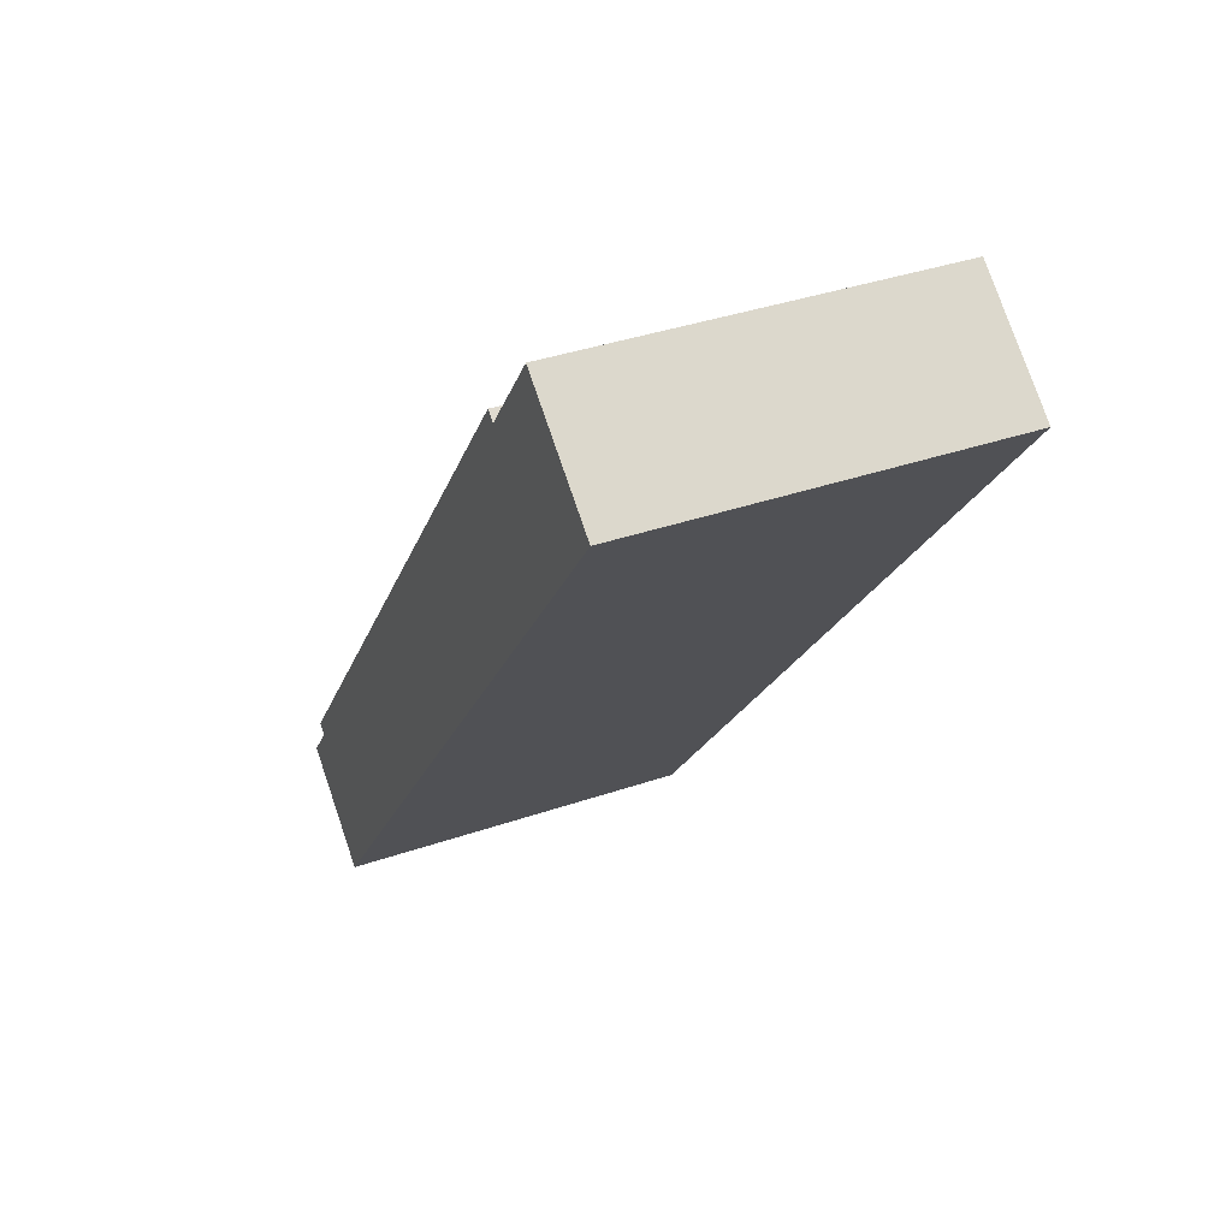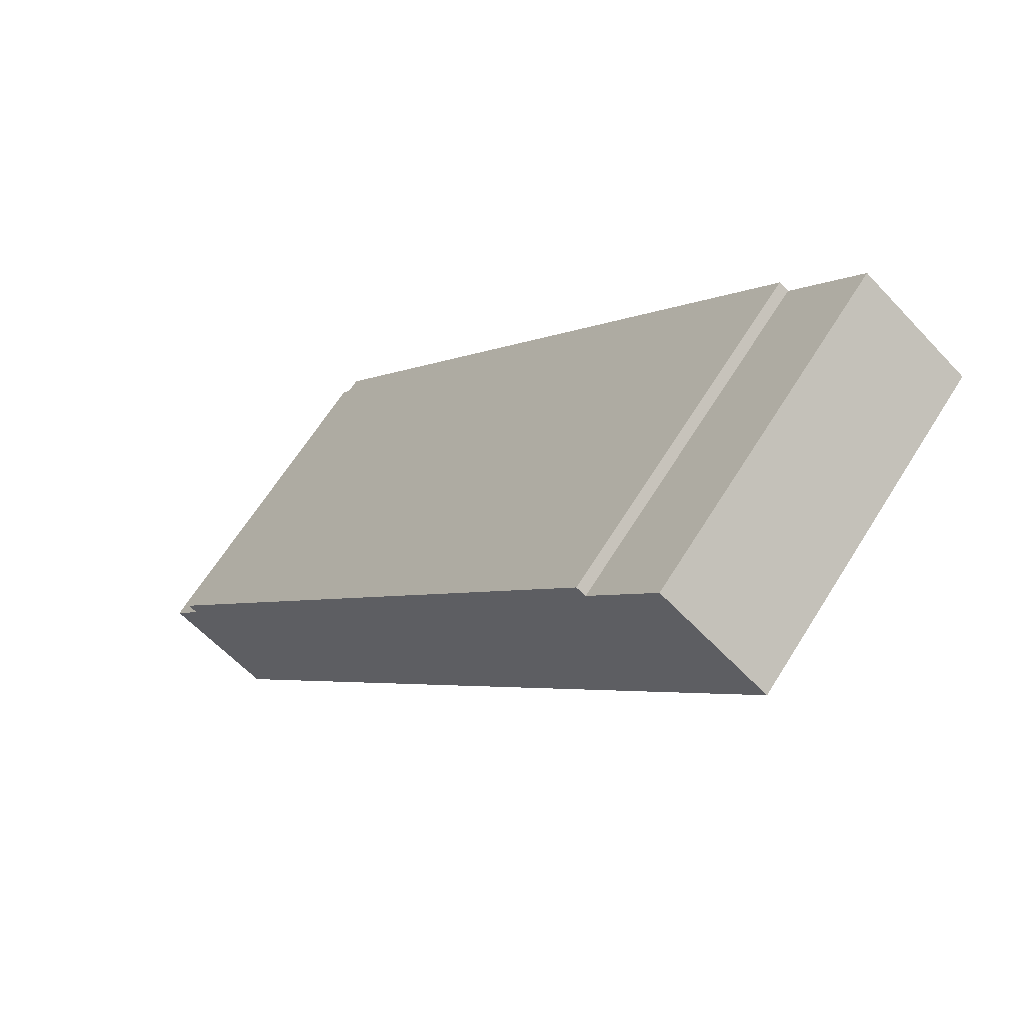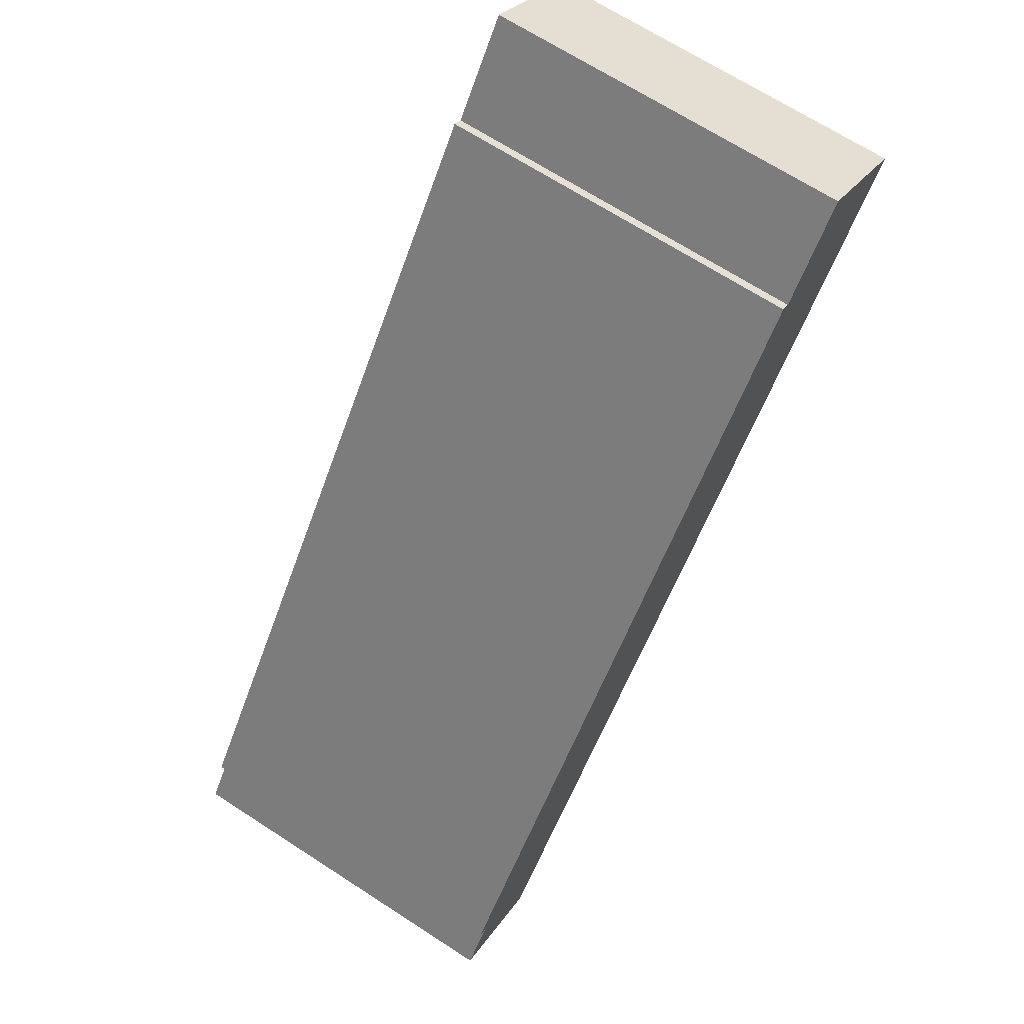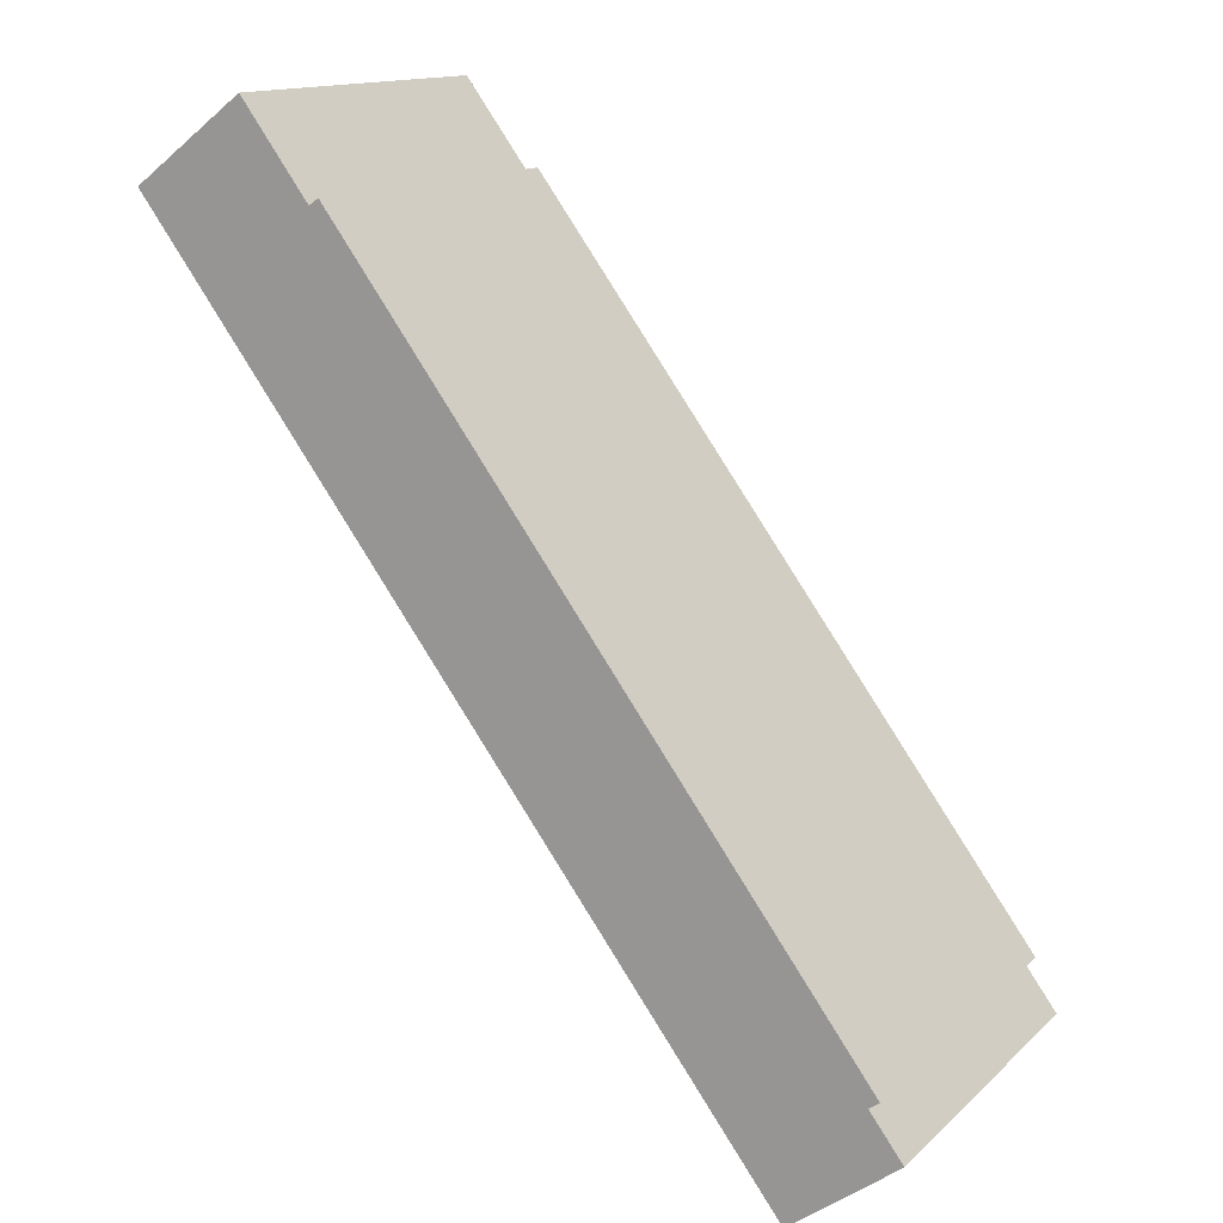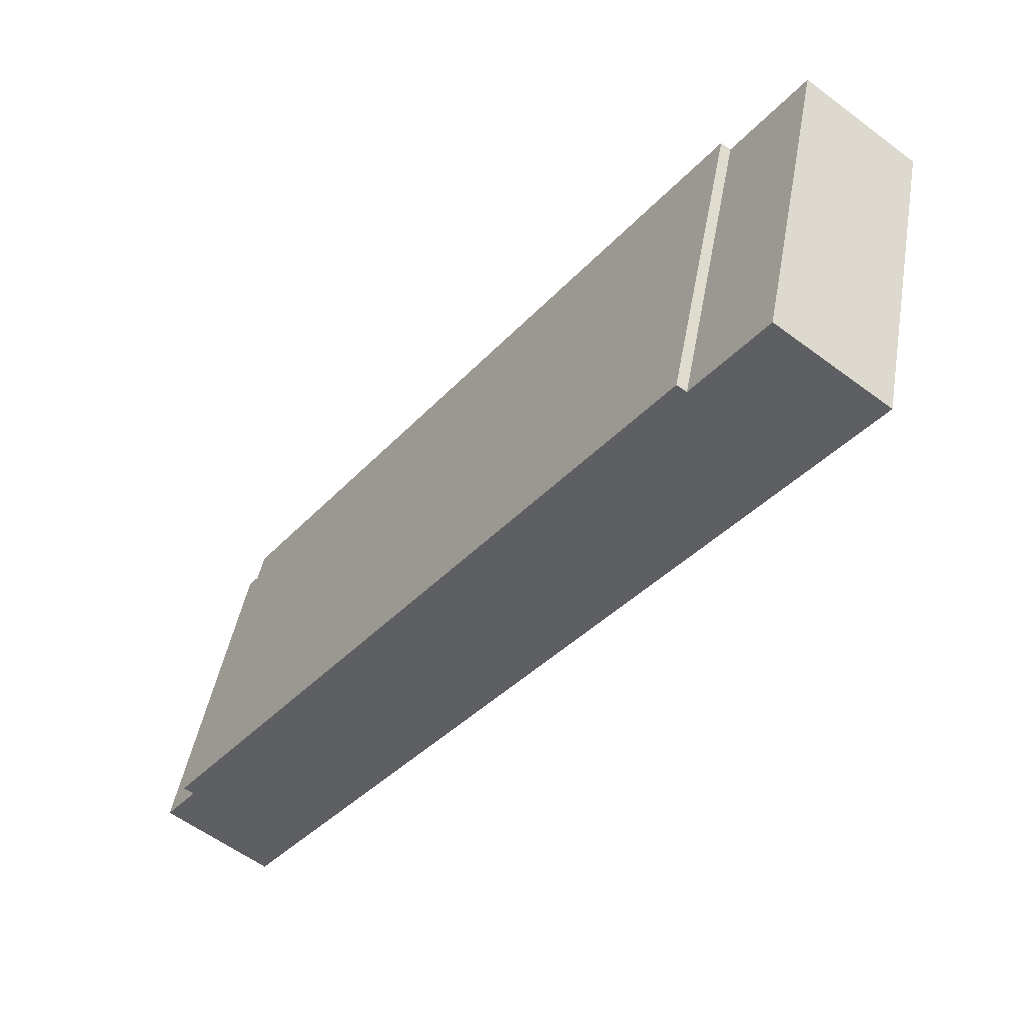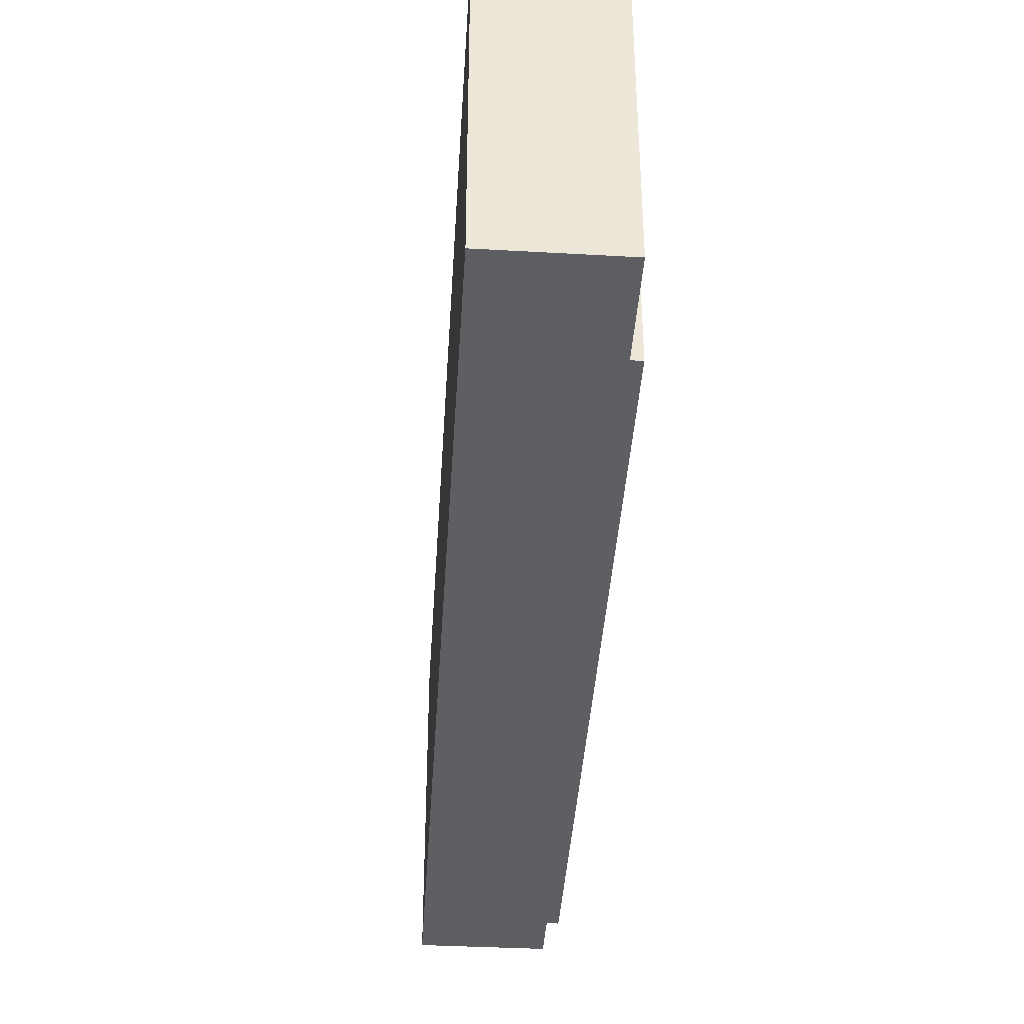
<metadata>
{"format":"obj","ext":"obj","renderer":"f3d","projection":"perspective","resolution":1024,"background":"white","views":[{"elev":37.5,"azim":-113.8,"up":"+Z"},{"elev":64.7,"azim":-148.0,"up":"+Z"},{"elev":68.2,"azim":123.0,"up":"+Z"},{"elev":14.0,"azim":28.7,"up":"+Z"},{"elev":45.5,"azim":-170.0,"up":"+Z"},{"elev":-40.5,"azim":-40.6,"up":"+Y"}]}
</metadata>
<code>
v  49.14 3.97e-15 -64.84
v  54.84 3.38e-15 -55.21
v  43.42 3.508e-15 -57.29
v  57.4 3.589e-15 -58.62
v  0.5353 4.329e-17 -0.7069
v  4.512 -2.051e-16 3.349
v  0 0 0
v  7.812 -3.551e-16 5.799
v  8.674 -3.942e-16 6.438
v  11.49 -1.641e-16 2.68
v  1.208 9.762e-17 -1.594
v  5.951 4.808e-16 -7.852
v  13.98 3.995e-17 -0.6524
v  14.74 7.713e-18 -0.126
v  19 3.551e-16 -5.8
v  6.697 5.411e-16 -8.837
v  12.69 1.026e-15 -16.75
v  27.04 1.011e-15 -16.51
v  13.28 1.073e-15 -17.52
v  18.04 1.458e-15 -23.81
v  31.3 1.359e-15 -22.19
v  18.99 1.534e-15 -25.06
v  24.93 2.014e-15 -32.89
v  39.17 2.002e-15 -32.69
v  25.61 2.069e-15 -33.79
v  30.33 2.451e-15 -40.02
v  43.42 2.349e-15 -38.36
v  31.19 2.52e-15 -41.16
v  37.25 3.009e-15 -49.15
v  51.28 2.99e-15 -48.83
v  38.94 3.146e-15 -51.38
v  42.46 3.431e-15 -56.03
v  55.63 3.345e-15 -54.63
v  4.512 28.27 3.348
v  0.5359 28.27 -0.7078
v  0.0006034 28.27 -0.000895
v  7.813 28.27 5.798
v  1.209 28.27 -1.595
v  8.674 28.27 6.437
v  11.49 28.27 2.679
v  5.952 28.27 -7.853
v  13.98 28.27 -0.6533
v  6.697 28.27 -8.838
v  14.74 28.27 -0.1269
v  19 28.27 -5.8
v  12.69 28.27 -16.75
v  27.04 28.27 -16.51
v  13.28 28.27 -17.52
v  18.04 28.27 -23.81
v  18.99 28.27 -25.06
v  31.3 28.27 -22.19
v  24.93 28.27 -32.9
v  39.17 28.27 -32.69
v  25.61 28.27 -33.79
v  30.33 28.27 -40.03
v  31.19 28.27 -41.16
v  43.42 28.27 -38.36
v  37.25 28.27 -49.15
v  51.28 28.27 -48.83
v  38.94 28.27 -51.38
v  42.46 28.27 -56.03
v  43.42 28.27 -57.29
v  55.63 28.27 -54.63
v  54.84 28.27 -55.21
v  49.14 28.27 -64.84
v  57.4 28.27 -58.62
g defaultobject
f 1 2 3
f 2 1 4
f 5 6 7
f 6 5 8
f 8 5 9
f 9 5 10
f 10 5 11
f 10 11 12
f 10 12 13
f 13 12 14
f 14 12 15
f 15 12 16
f 15 16 17
f 15 17 18
f 18 17 19
f 18 19 20
f 18 20 21
f 21 20 22
f 21 22 23
f 21 23 24
f 24 23 25
f 24 25 26
f 24 26 27
f 27 26 28
f 27 28 29
f 27 29 30
f 30 29 31
f 30 31 32
f 30 32 33
f 33 32 3
f 33 3 2
f 34 35 36
f 35 34 37
f 35 37 38
f 38 37 39
f 38 39 40
f 38 40 41
f 41 40 42
f 41 42 43
f 43 42 44
f 43 44 45
f 43 45 46
f 46 45 47
f 46 47 48
f 48 47 49
f 49 47 50
f 50 47 51
f 50 51 52
f 52 51 53
f 52 53 54
f 54 53 55
f 55 53 56
f 56 53 57
f 56 57 58
f 58 57 59
f 58 59 60
f 60 59 61
f 61 59 62
f 62 59 63
f 62 63 64
f 64 65 62
f 65 64 66
f 34 7 6
f 7 34 36
f 37 6 8
f 6 37 34
f 39 8 9
f 8 39 37
f 39 10 40
f 10 39 9
f 40 13 42
f 13 40 10
f 44 13 14
f 13 44 42
f 44 15 45
f 15 44 14
f 45 18 47
f 18 45 15
f 47 21 51
f 21 47 18
f 51 24 53
f 24 51 21
f 53 27 57
f 27 53 24
f 57 30 59
f 30 57 27
f 59 33 63
f 33 59 30
f 63 2 64
f 2 63 33
f 64 4 66
f 4 64 2
f 66 1 65
f 1 66 4
f 62 1 3
f 1 62 65
f 61 3 32
f 3 61 62
f 60 32 31
f 32 60 61
f 58 31 29
f 31 58 60
f 56 29 28
f 29 56 58
f 55 28 26
f 28 55 56
f 54 26 25
f 26 54 55
f 52 25 23
f 25 52 54
f 50 23 22
f 23 50 52
f 49 22 20
f 22 49 50
f 48 20 19
f 20 48 49
f 46 19 17
f 19 46 48
f 43 17 16
f 17 43 46
f 41 16 12
f 16 41 43
f 38 12 11
f 12 38 41
f 35 11 5
f 11 35 38
f 36 5 7
f 5 36 35

</code>
